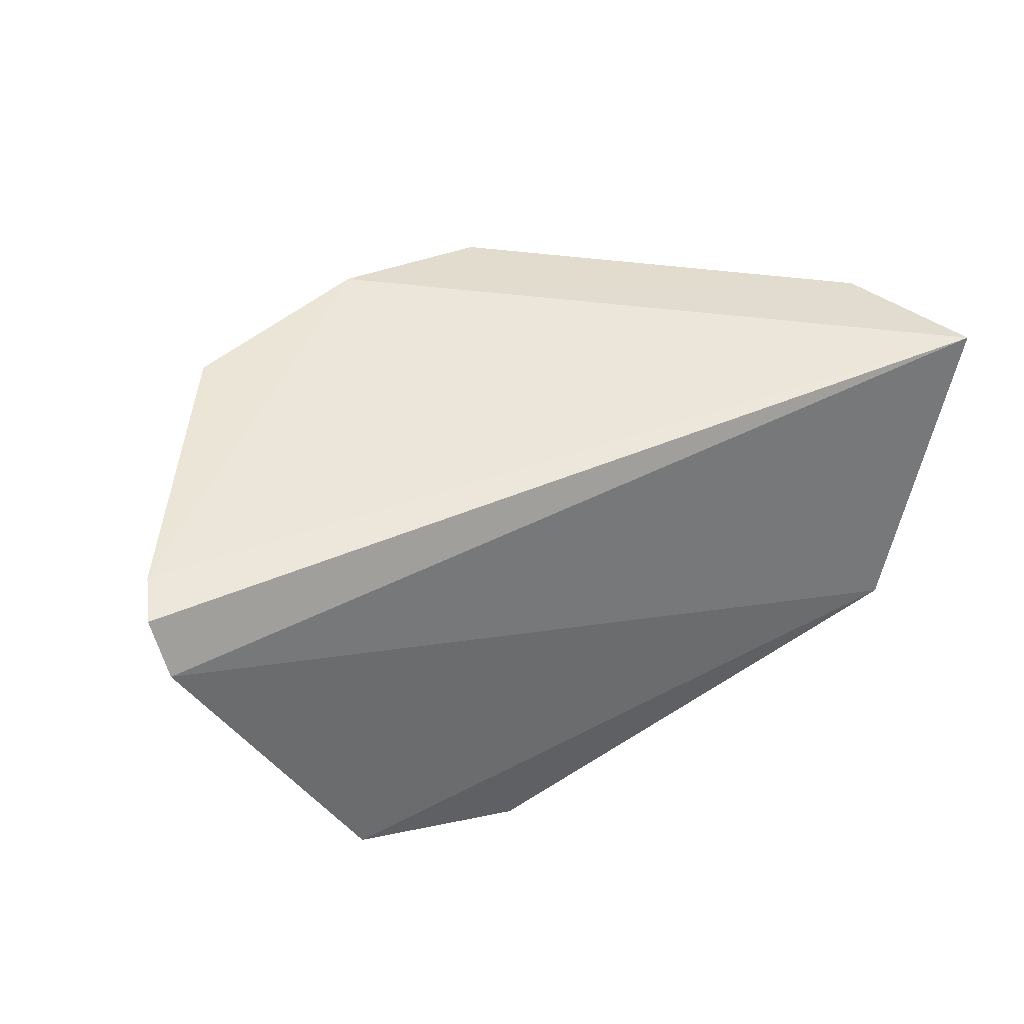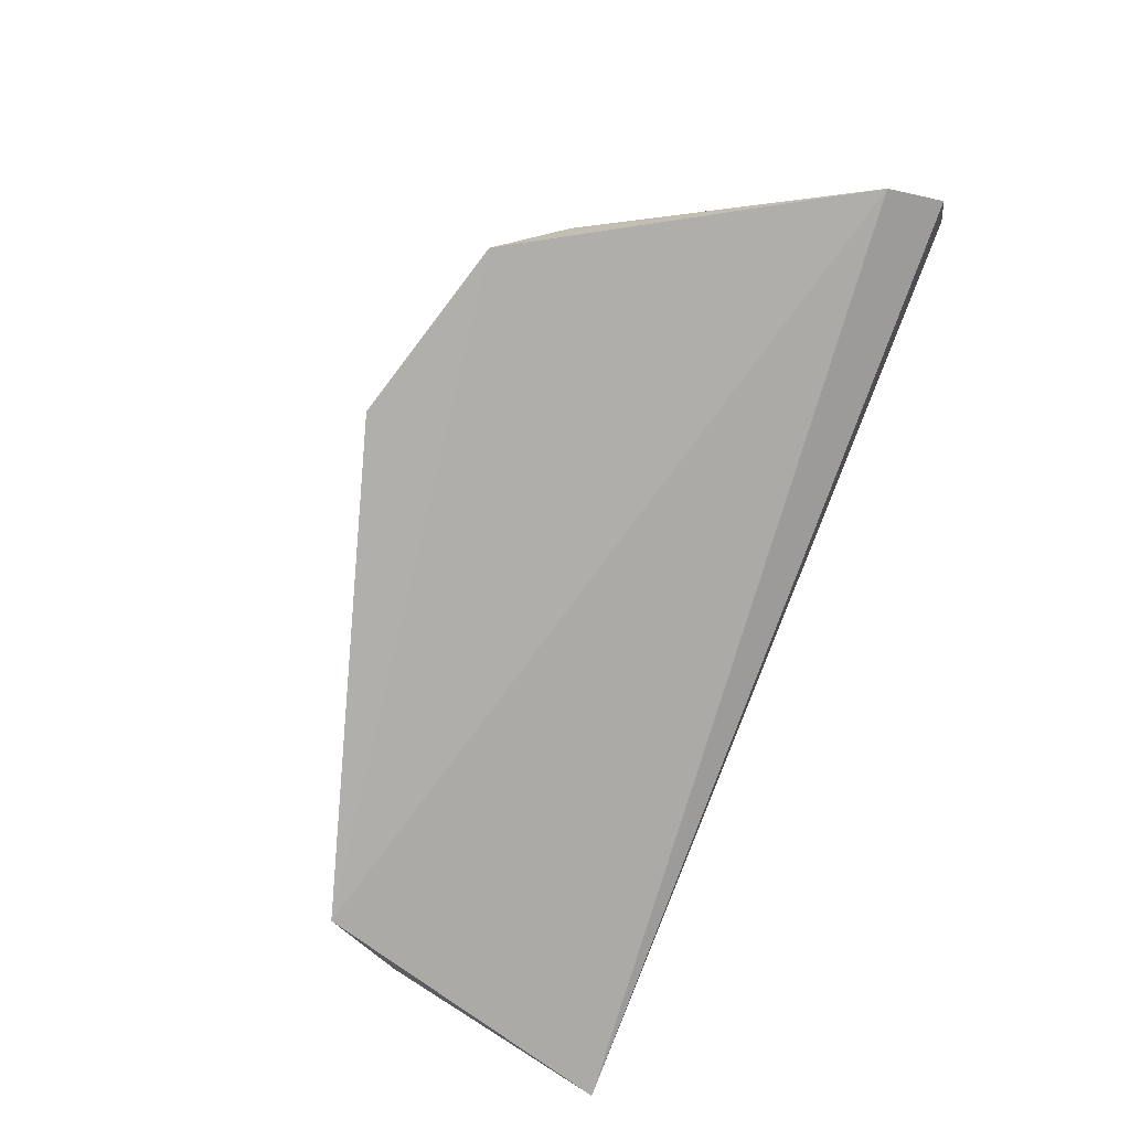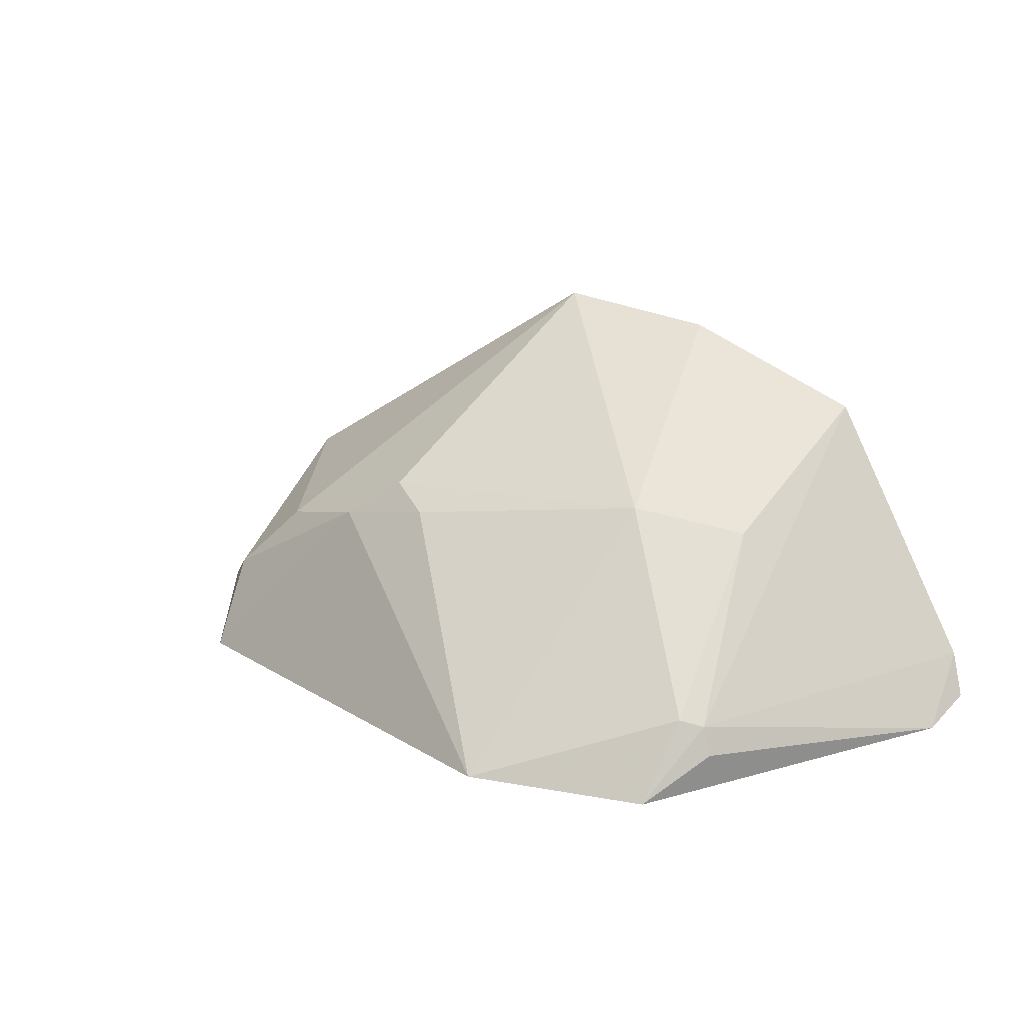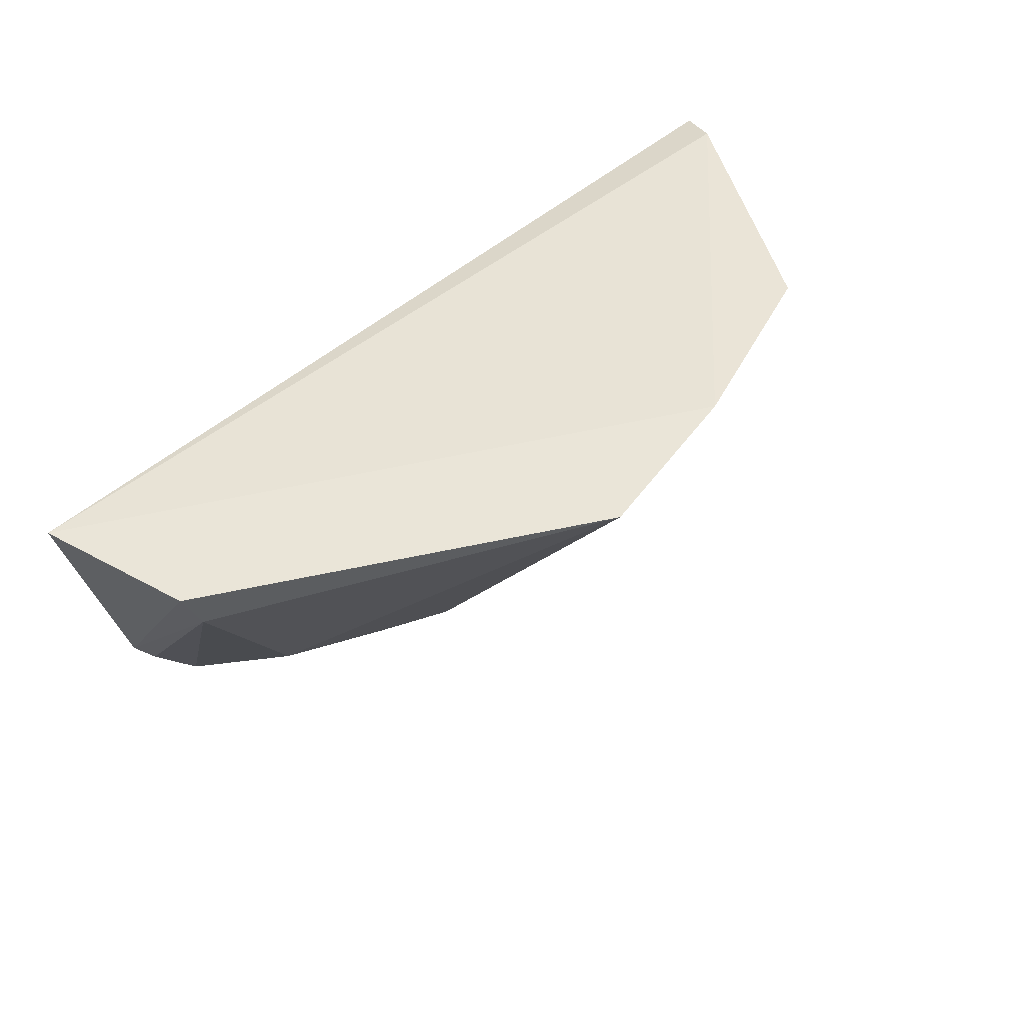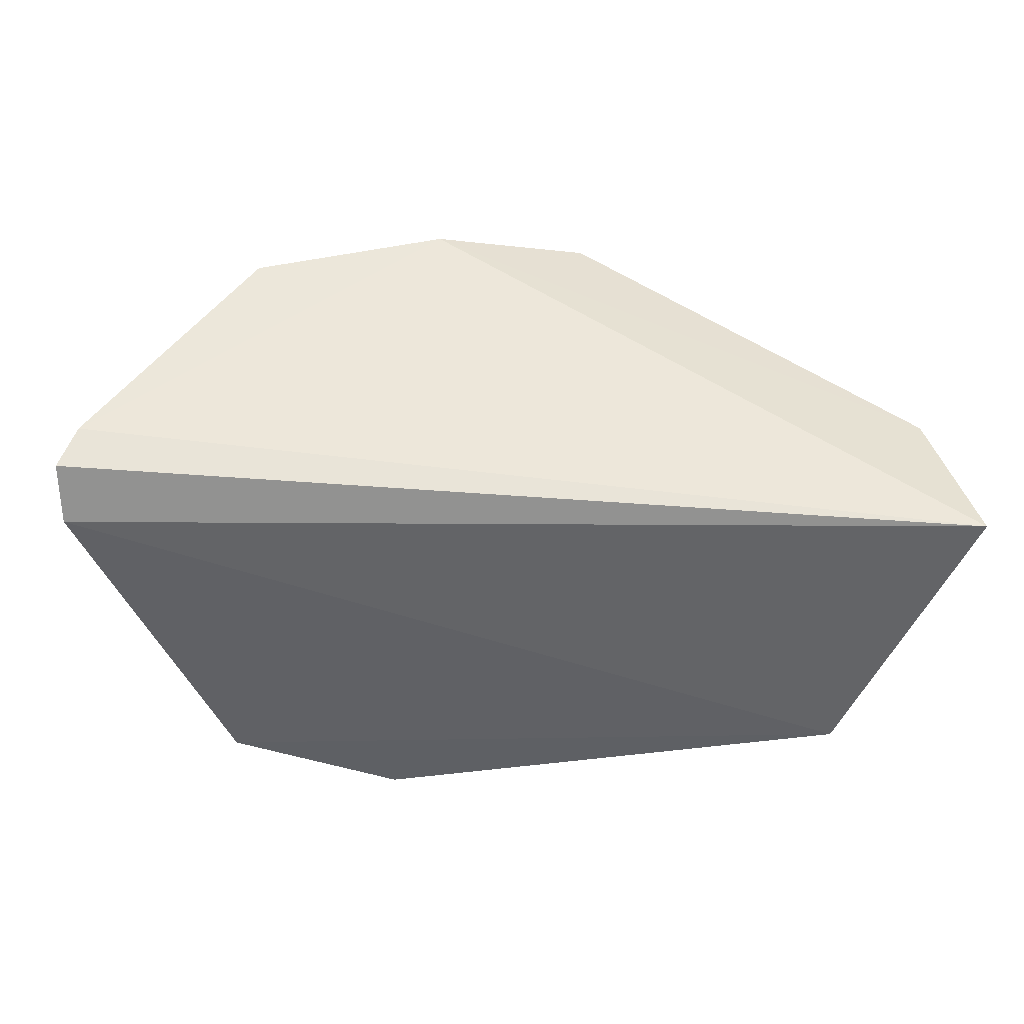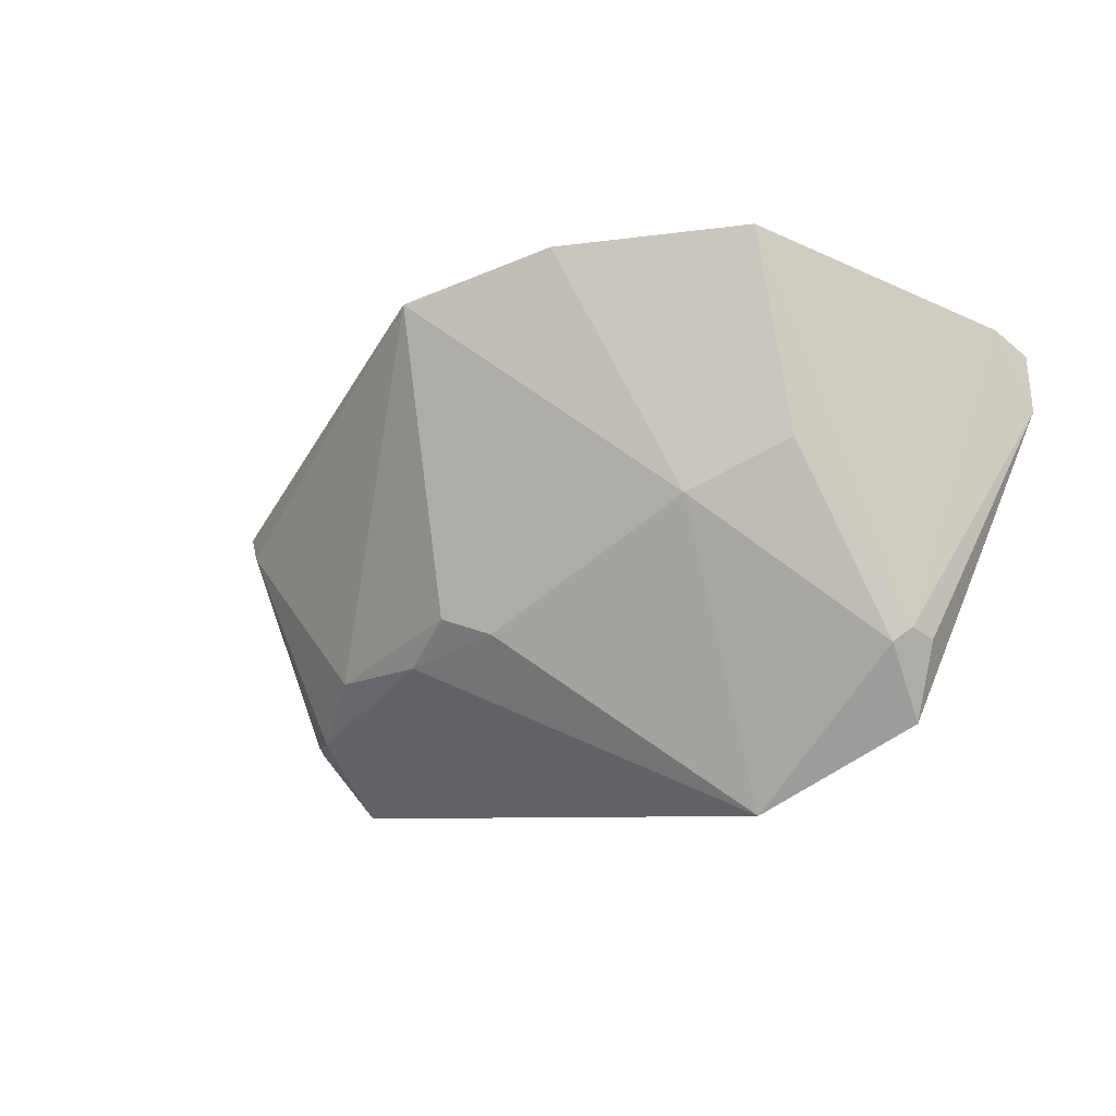
<metadata>
{"format":"obj","ext":"obj","renderer":"f3d","projection":"perspective","resolution":1024,"background":"white","views":[{"elev":41.9,"azim":152.3,"up":"+Y"},{"elev":-78.8,"azim":70.5,"up":"+Z"},{"elev":17.0,"azim":36.1,"up":"+Z"},{"elev":48.0,"azim":-44.0,"up":"+Y"},{"elev":-44.8,"azim":174.8,"up":"+Z"},{"elev":-35.1,"azim":30.2,"up":"+Y"}]}
</metadata>
<code>
v 0.01363 0.004555 0.109
v 0.03594 0.002618 0.08656
v 0.03494 0.003366 0.08914
v -0.02115 0.002169 0.08698
v 0.01431 -0.02388 0.08456
v -0.01055 -0.01207 0.09478
v 0.0355 -0.0007888 0.08524
v -0.000248 -0.01261 0.09889
v 0.003766 0.003114 0.1104
v -0.01488 -0.01632 0.08473
v 0.02583 -0.01726 0.08904
v -0.01846 0.001623 0.09628
v -0.00403 -0.01371 0.09634
v 0.02517 -0.02037 0.08433
v 0.02702 -0.01631 0.08858
v 0.01741 -0.009623 0.09946
v -0.01752 -0.0006346 0.09682
v -0.01503 -0.01324 0.09042
v 0.00264 -0.01396 0.09757
v 0.0255 0.004268 0.1048
v 0.02759 -0.01646 0.08681
v -0.01756 -0.01178 0.08739
v 0.02437 -0.007344 0.09839
v -0.01691 -0.01207 0.08872
f 1 3 4
f 3 2 4
f 7 4 2
f 7 2 3
f 9 6 8
f 10 4 7
f 12 9 1
f 12 1 4
f 13 8 6
f 13 10 5
f 14 10 7
f 14 5 10
f 14 11 5
f 15 7 3
f 15 11 14
f 16 5 11
f 16 9 8
f 16 1 9
f 17 6 9
f 17 9 12
f 18 13 6
f 18 10 13
f 18 6 17
f 19 13 5
f 19 8 13
f 19 16 8
f 19 5 16
f 20 15 3
f 20 3 1
f 20 1 16
f 21 15 14
f 21 14 7
f 21 7 15
f 22 4 10
f 22 12 4
f 22 17 12
f 23 20 16
f 23 16 11
f 23 11 15
f 23 15 20
f 24 22 10
f 24 10 18
f 24 18 17
f 24 17 22

</code>
